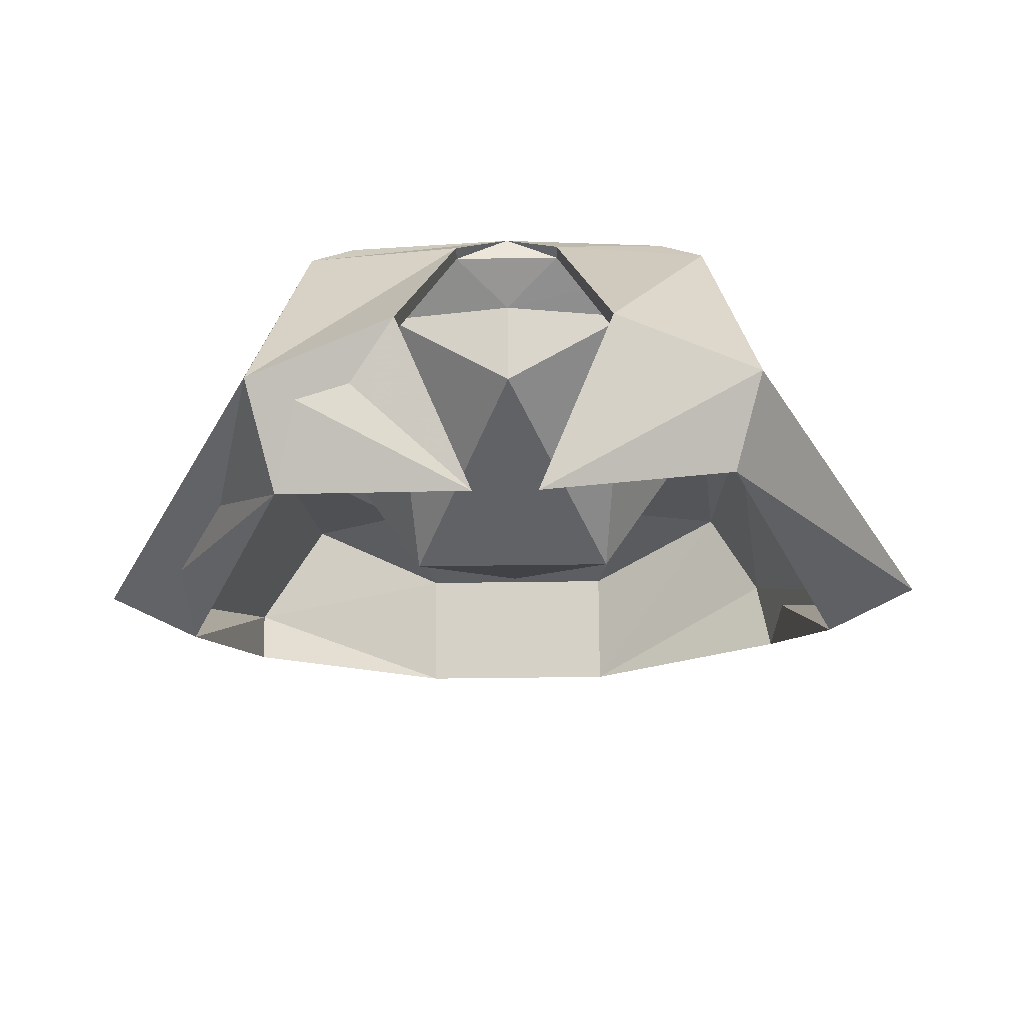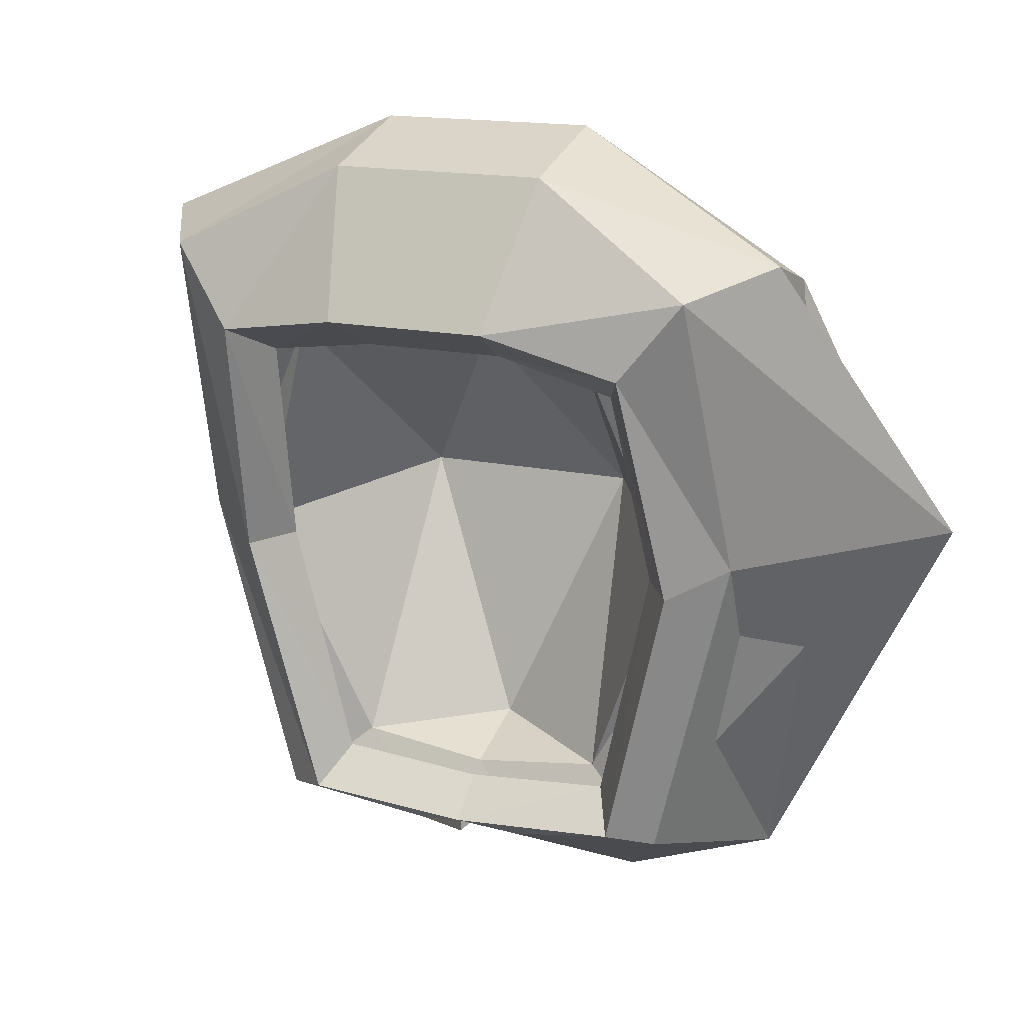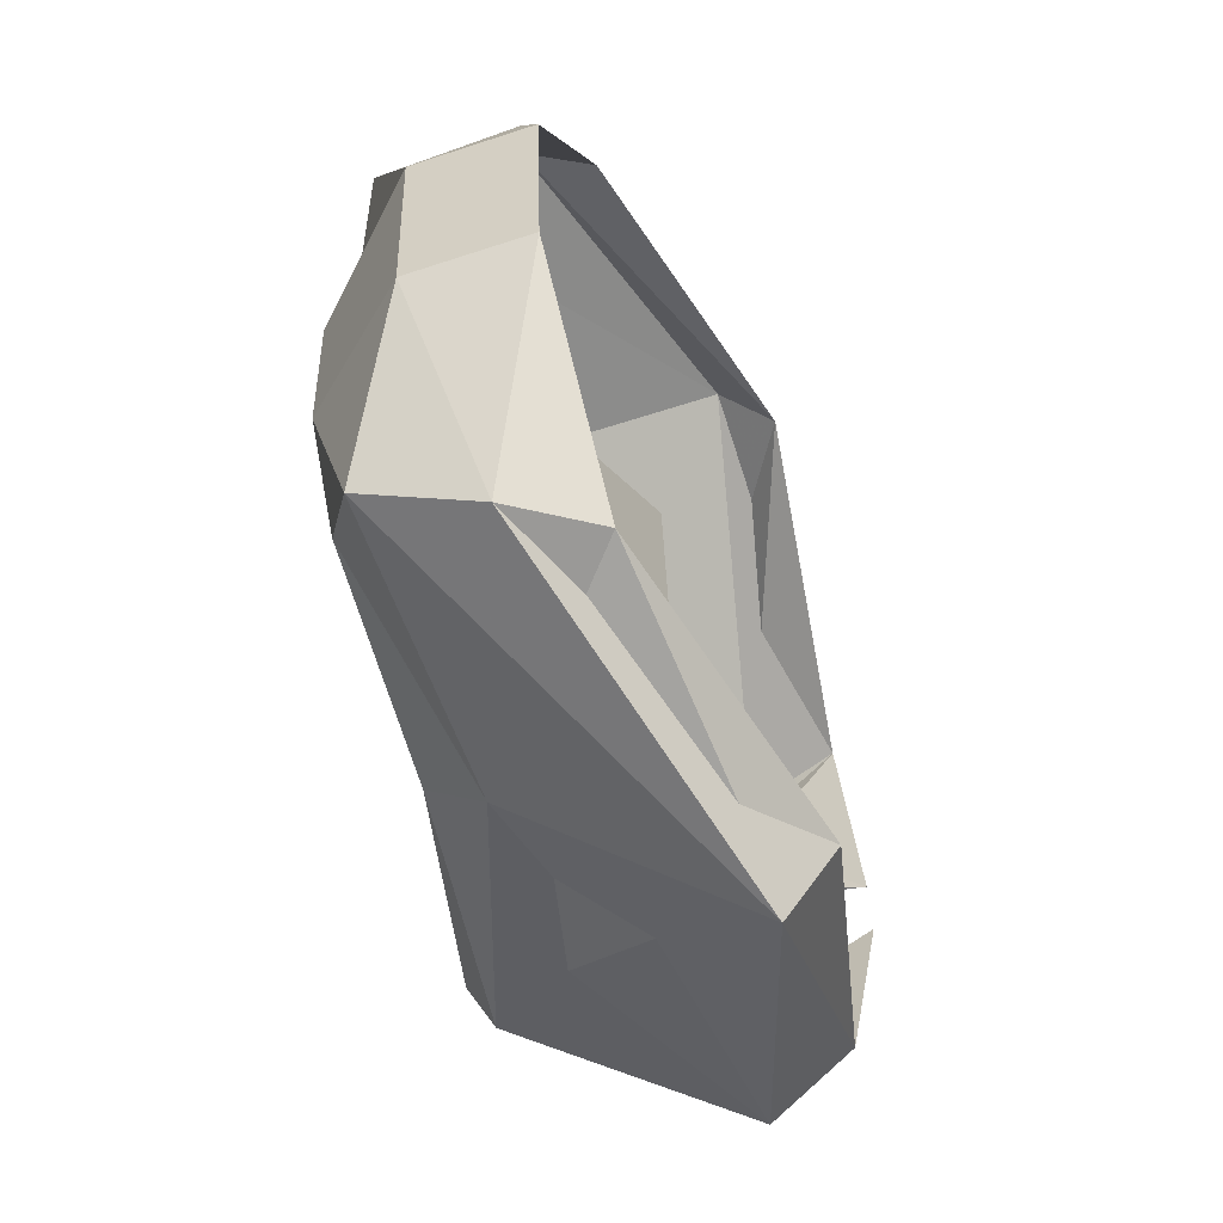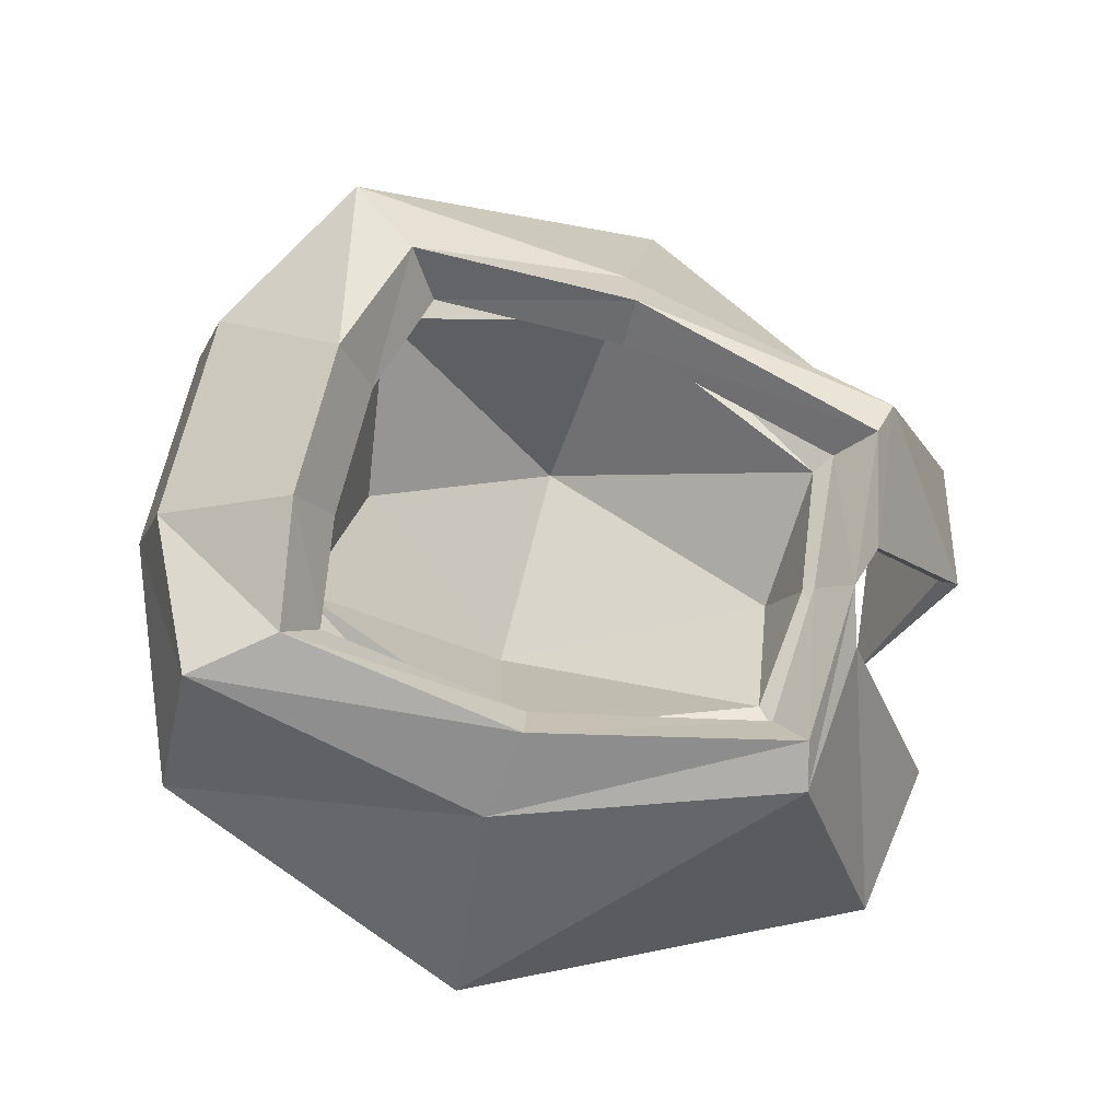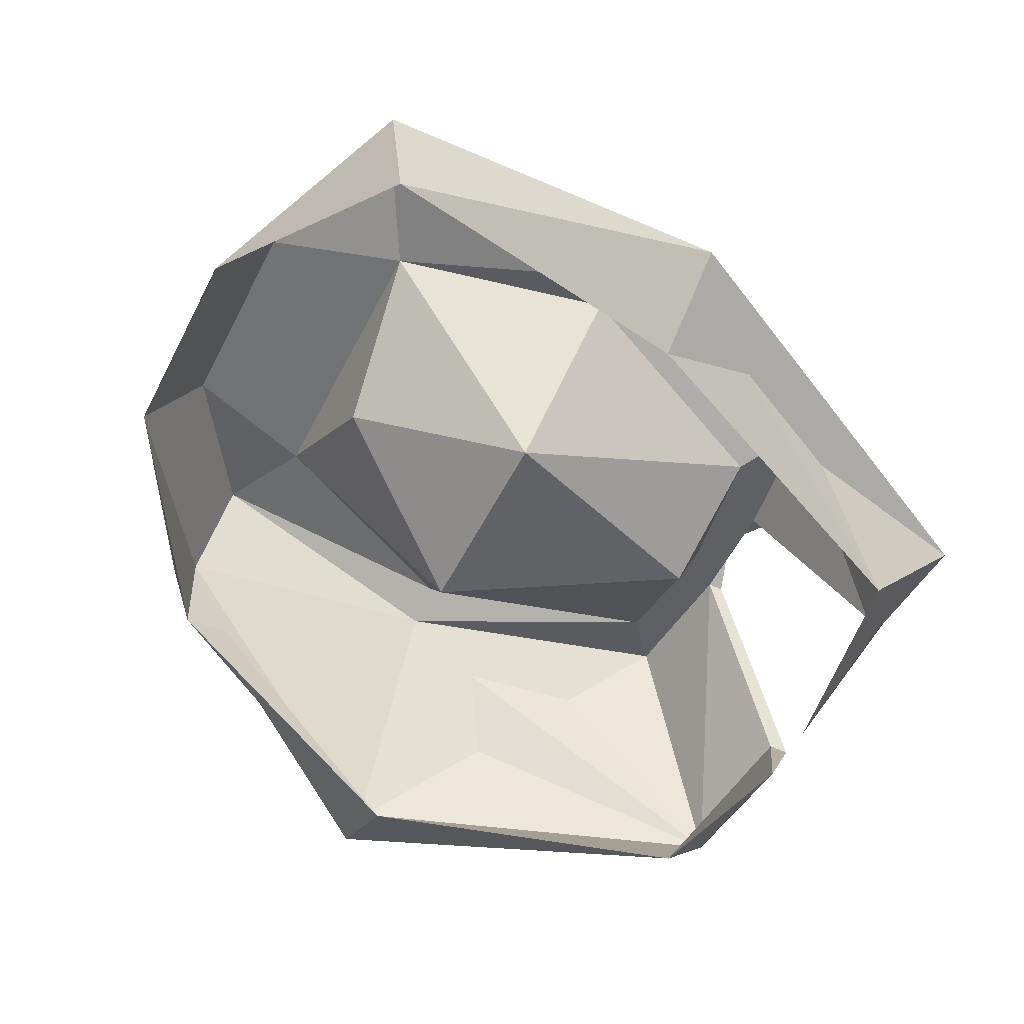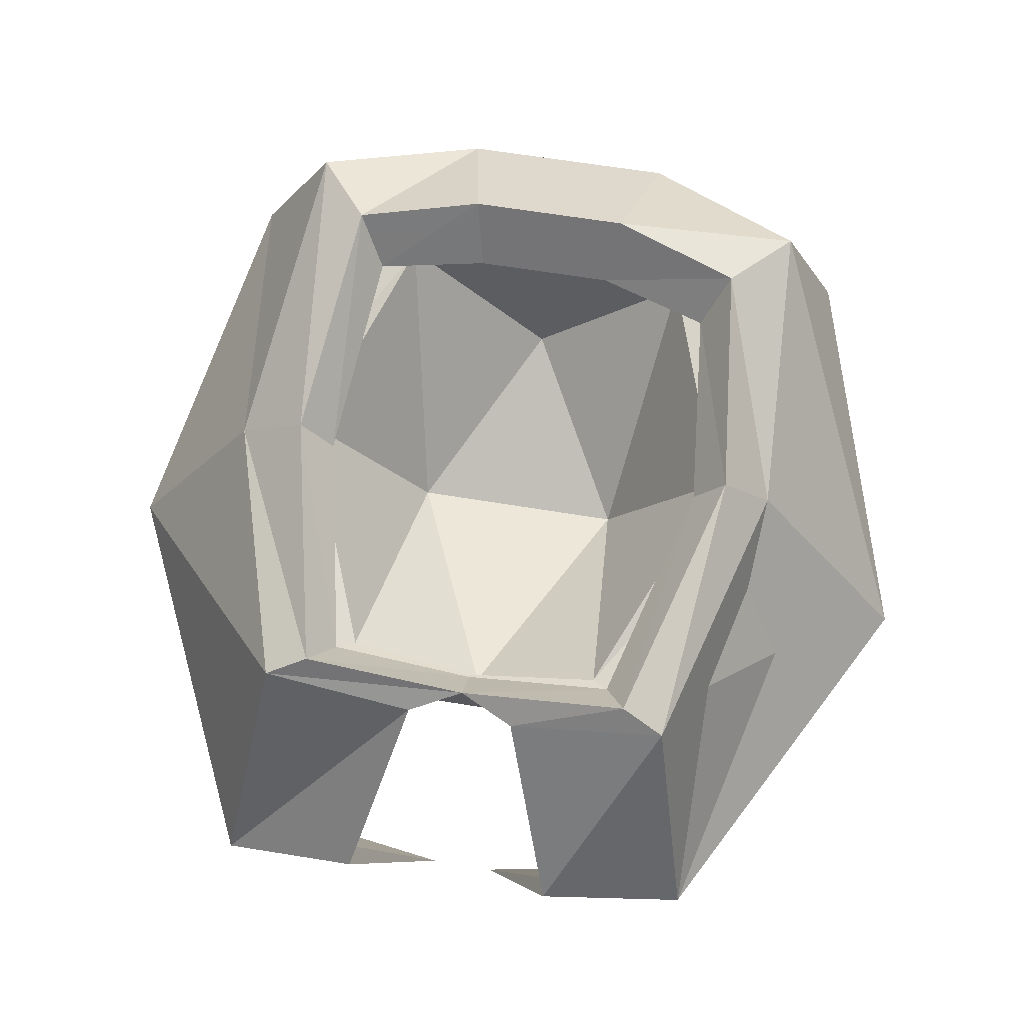
<metadata>
{"format":"obj","ext":"obj","renderer":"f3d","projection":"perspective","resolution":1024,"background":"white","views":[{"elev":-39.0,"azim":-178.9,"up":"+Y"},{"elev":15.5,"azim":-155.2,"up":"+Z"},{"elev":32.3,"azim":-91.5,"up":"+Z"},{"elev":70.9,"azim":104.0,"up":"+Y"},{"elev":-55.4,"azim":63.3,"up":"+Y"},{"elev":59.3,"azim":-170.1,"up":"+Y"}]}
</metadata>
<code>
v 0.1875 -0.4766 -0.3281
v 0 -0.5859 -0.3047
v 0 -0.4766 -0.3516
v 0.07812 -0.4375 -0.4219
v 0.2734 -0.4375 -0.3984
v 0.3281 -0.4141 0.01562
v 0.1562 -0.6641 0.07031
v -0.1562 -0.6641 0.07031
v -0.1875 -0.4766 -0.3281
v -0.2734 -0.4375 -0.3984
v -0.07812 -0.4375 -0.4219
v 0 -0.3984 -0.4219
v 0.07812 -0.4375 -0.4453
v 0.1562 -0.7266 -0.5625
v 0.3281 -0.8125 -0.5391
v 0.4141 -0.4609 0.01562
v 0.2188 -0.3438 0.3359
v 0 -0.5078 0.3125
v -0.2188 -0.3438 0.3359
v -0.3281 -0.4141 0.01562
v -0.3906 -0.4375 0.01562
v -0.5938 -0.7656 0.01562
v -0.3672 -0.7891 -0.5391
v -0.1562 -0.7266 -0.5625
v -0.1562 -0.7266 -0.5938
v -0.07812 -0.4375 -0.4453
v -0.2422 -0.3984 -0.4062
v -0.2109 -0.4531 -0.3516
v 0 -0.4531 -0.3672
v 0.2422 -0.3984 -0.4062
v 0.3047 -0.4375 -0.4219
v 0.3672 -0.8125 -0.5625
v 0.1562 -0.7266 -0.5938
v 0.04688 -0.9531 -0.4766
v 0.3281 -0.9297 -0.4453
v 0.5938 -0.7656 0.01562
v 0.3672 -0.3125 0.4219
v 0.1562 -0.3438 0.5391
v -0.3672 -0.3125 0.3984
v -0.4453 -0.4531 0.4219
v -0.4609 -0.5859 0.4141
v -0.5078 -0.8438 0.01562
v -0.3281 -0.8984 -0.4453
v -0.04688 -0.9531 -0.4766
v -0.3047 -0.4375 -0.4219
v -0.3438 -0.3594 -0.01562
v -0.2969 -0.4219 -0.007812
v -0.1562 -0.3438 0.5391
v -0.1562 -0.5078 0.625
v -0.4688 -0.4531 0.4531
v -0.6484 -0.7656 0.01562
v 0.4688 -0.4844 0.4531
v 0.1562 -0.5078 0.625
v 0.1562 -0.3438 0.5703
v -0.1562 -0.3438 0.5703
v -0.3906 -0.2891 0.4219
v -0.4141 -0.4375 0.01562
v -0.3047 -0.2656 0.3125
v -0.2656 -0.3438 0.2734
v 0.5078 -0.8438 0.01562
v 0.4609 -0.5859 0.4375
v 0.5078 -0.4844 0.4766
v 0.3906 -0.2891 0.4531
v 0.3047 -0.2656 0.3359
v 0.1172 -0.2344 0.3672
v -0.1172 -0.2344 0.3672
v 0.6484 -0.7656 0.01562
v 0.4453 -0.4609 0.01562
v 0.3359 -0.3672 -0.01562
v 0.2891 -0.4297 -0.007812
v 0.2656 -0.3438 0.2969
v 0.1016 -0.3281 0.3203
v -0.1016 -0.3281 0.3203
v 0.2109 -0.4531 -0.3516
f 1 2 3
f 1 3 4
f 1 4 5
f 1 5 6
f 1 6 7
f 1 7 2
f 2 7 8
f 2 8 9
f 2 9 3
f 3 9 10
f 3 10 11
f 3 11 4
f 4 11 12
f 4 12 13
f 4 13 14
f 4 14 5
f 5 14 15
f 5 15 16
f 5 16 6
f 6 16 17
f 6 17 7
f 7 17 18
f 7 18 8
f 8 18 19
f 8 19 20
f 8 20 9
f 9 20 21
f 9 21 10
f 10 21 22
f 10 22 23
f 10 23 11
f 11 23 24
f 11 24 25
f 11 25 26
f 11 26 12
f 13 33 14
f 14 33 34
f 14 34 15
f 15 34 35
f 15 35 36
f 15 36 16
f 16 36 37
f 16 37 17
f 17 37 38
f 17 38 19
f 17 19 18
f 20 19 39
f 20 39 21
f 21 39 40
f 21 40 22
f 22 40 41
f 22 41 42
f 22 42 23
f 23 42 43
f 23 43 24
f 24 43 44
f 24 44 25
f 19 38 48
f 19 48 39
f 39 48 49
f 39 49 40
f 40 49 41
f 37 36 52
f 37 52 38
f 38 52 53
f 38 53 48
f 48 53 49
f 36 35 60
f 36 60 52
f 52 60 61
f 52 61 53
f 12 26 27
f 12 27 28
f 12 28 29
f 12 29 30
f 12 30 31
f 12 31 13
f 13 31 32
f 13 32 33
f 25 44 23
f 25 23 45
f 25 45 26
f 26 45 27
f 27 45 46
f 27 46 47
f 27 47 28
f 41 49 50
f 41 50 42
f 42 50 51
f 42 51 43
f 43 51 23
f 43 23 44
f 49 53 54
f 49 54 55
f 49 55 50
f 50 55 56
f 50 56 51
f 51 56 57
f 51 57 23
f 23 57 45
f 45 57 46
f 46 57 58
f 46 58 59
f 46 59 47
f 53 61 62
f 53 62 63
f 53 63 54
f 54 63 64
f 54 64 65
f 54 65 55
f 55 65 66
f 55 66 56
f 56 66 58
f 56 58 57
f 67 32 31
f 67 31 68
f 67 68 62
f 67 62 61
f 67 61 60
f 67 60 32
f 32 60 35
f 32 35 33
f 33 35 34
f 62 68 63
f 63 68 69
f 63 69 64
f 64 69 70
f 64 70 71
f 64 71 65
f 65 71 72
f 65 72 66
f 66 72 73
f 66 73 58
f 58 73 59
f 68 31 30
f 68 30 69
f 69 30 74
f 69 74 70
f 30 29 74

</code>
